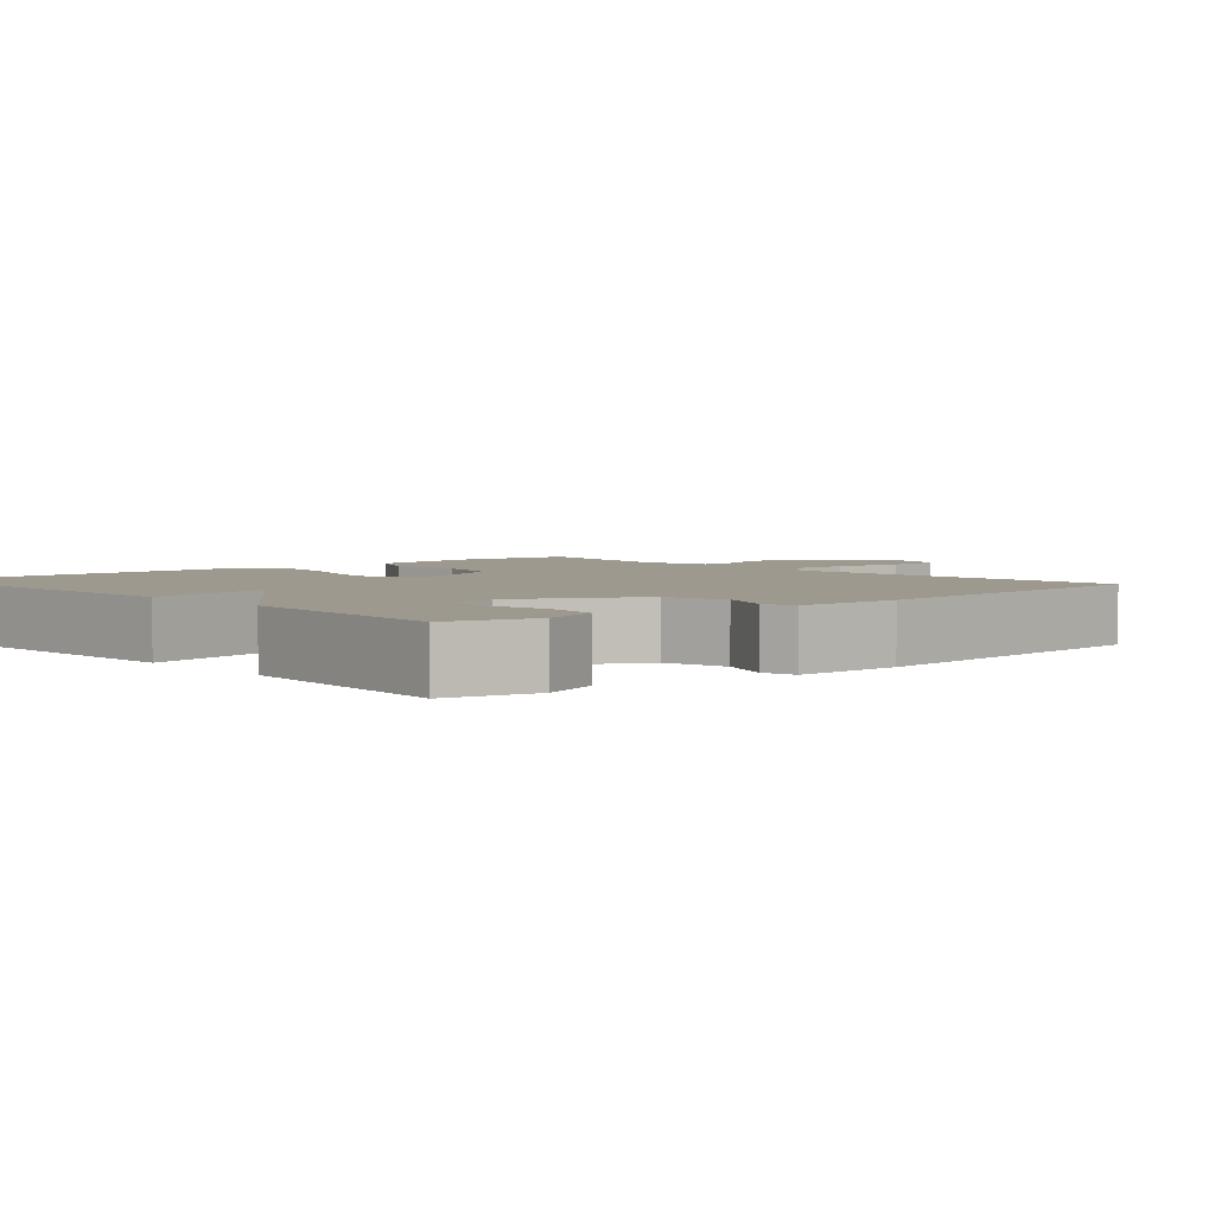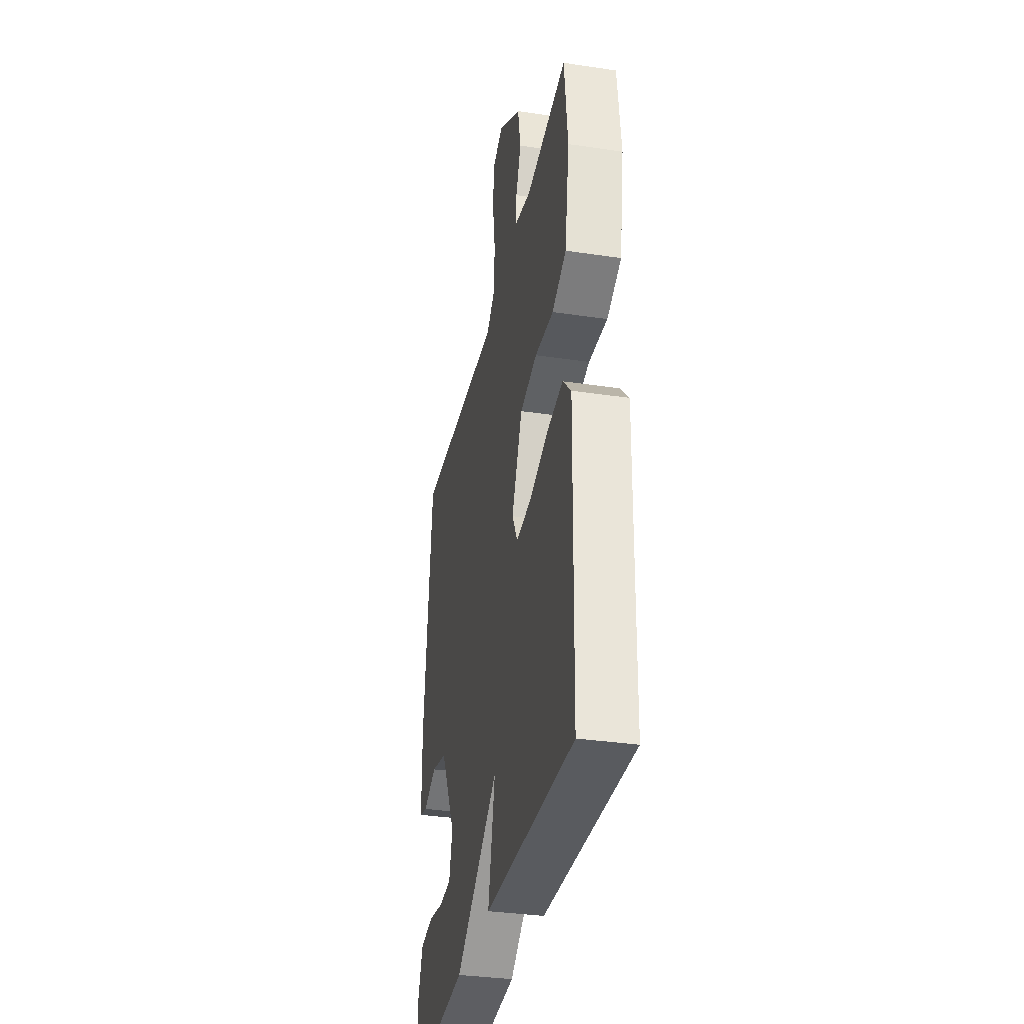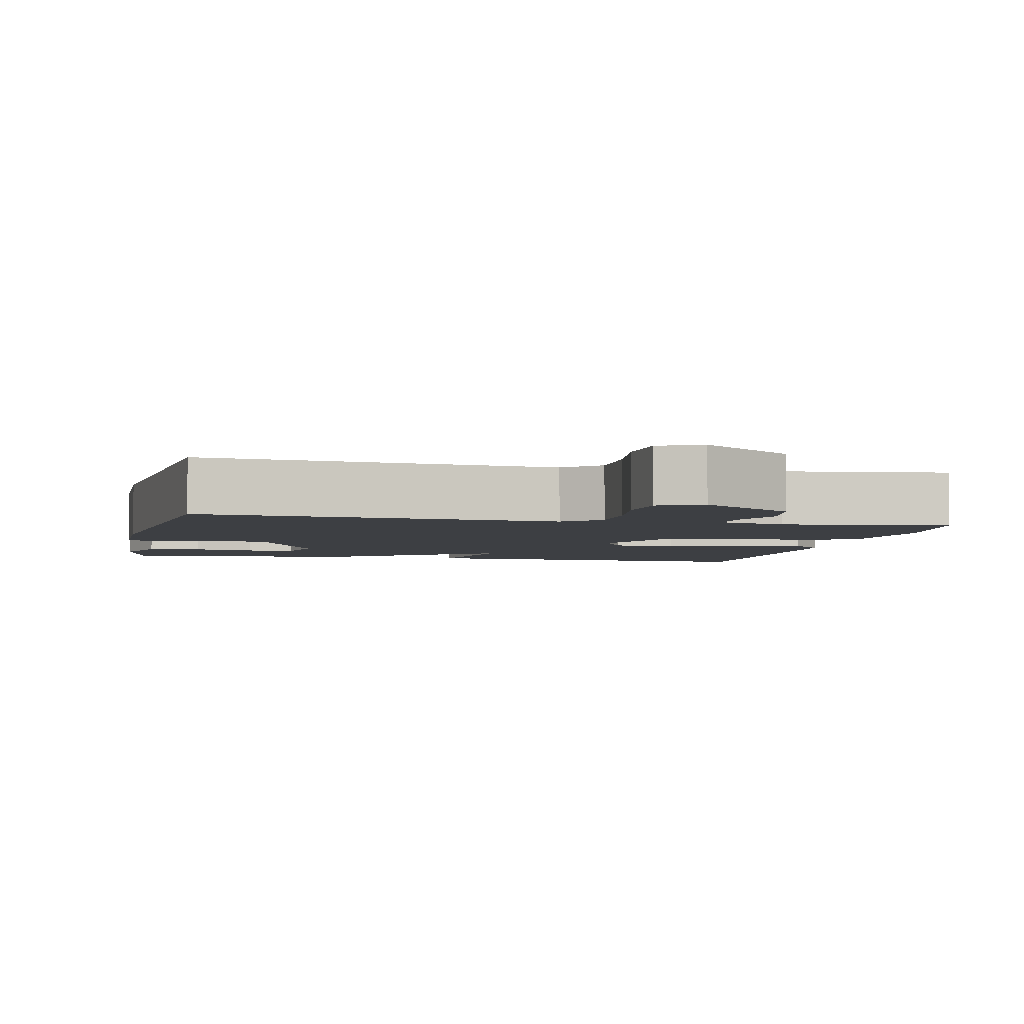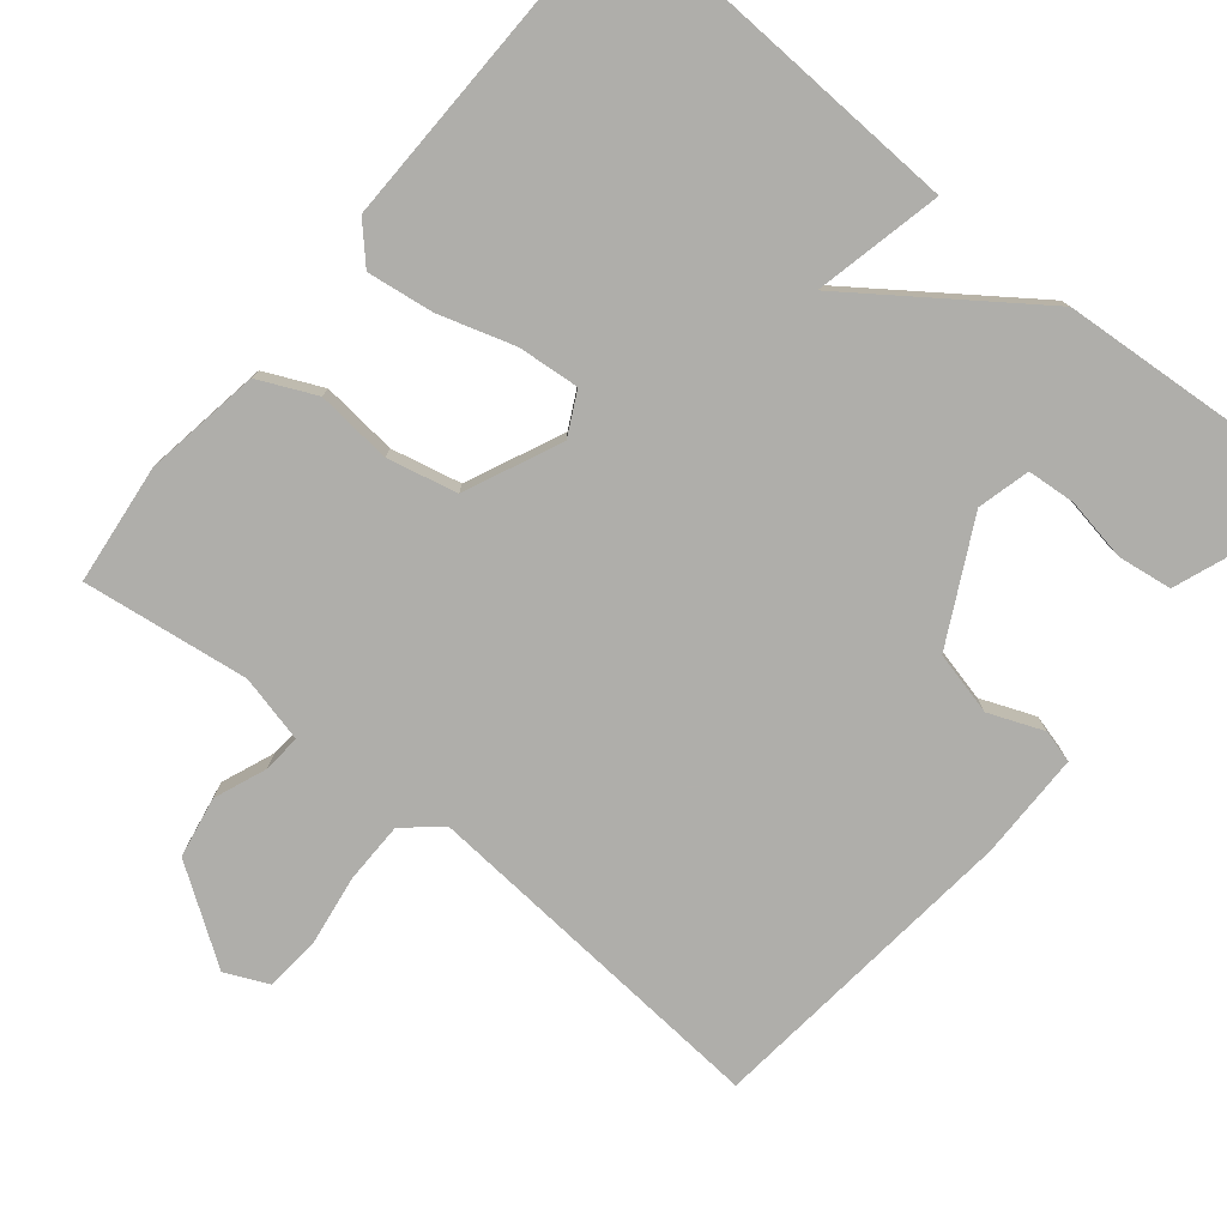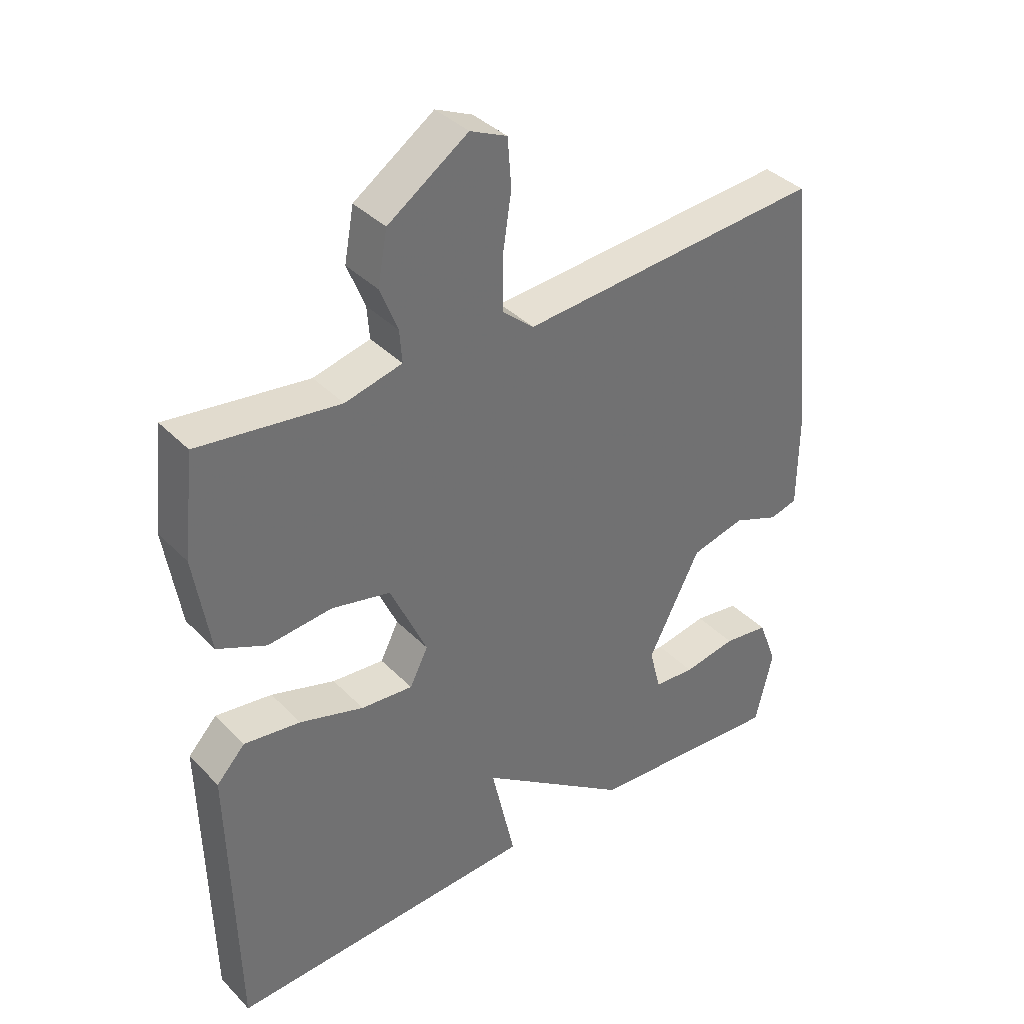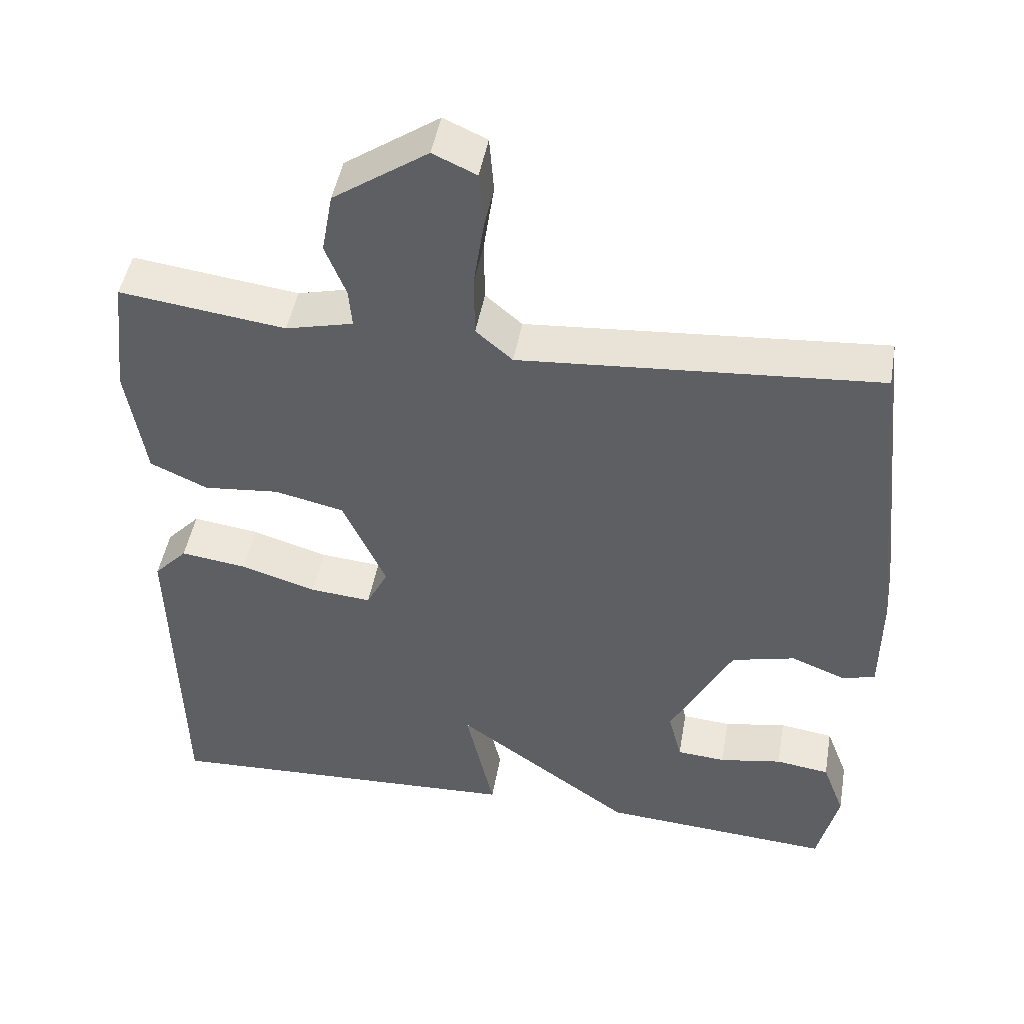
<metadata>
{"format":"obj","ext":"obj","renderer":"f3d","projection":"perspective","resolution":1024,"background":"white","views":[{"elev":3.5,"azim":-131.2,"up":"+Y"},{"elev":-34.5,"azim":78.6,"up":"+Z"},{"elev":-4.1,"azim":-12.3,"up":"+Y"},{"elev":-77.6,"azim":140.8,"up":"+Y"},{"elev":37.6,"azim":141.8,"up":"+Z"},{"elev":46.6,"azim":-170.1,"up":"+Z"}]}
</metadata>
<code>
v -0.5 0.07 -0.5
v -0.528 0.07 -0.382
v -0.498 0.07 -0.303
v -0.426 0.07 -0.293
v -0.342 0.07 -0.308
v -0.277 0.07 -0.303
v -0.259 0.07 -0.233
v -0.342 0.07 -0.072
v -0.427 0.07 -0.051
v -0.5 0.07 -0.08
v -0.544 0.07 -0.068
v -0.545 0.07 0.075
v -0.5 0.07 0.5
v -0.021 0.07 0.463
v 0.028 0.07 0.505
v 0.029 0.07 0.588
v 0.015 0.07 0.681
v 0.021 0.07 0.756
v 0.079 0.07 0.782
v 0.205 0.07 0.696
v 0.22 0.07 0.614
v 0.192 0.07 0.544
v 0.188 0.07 0.493
v 0.278 0.07 0.471
v 0.5 0.07 0.5
v 0.518 0.07 0.339
v 0.493 0.07 0.184
v 0.416 0.07 0.149
v 0.315 0.07 0.159
v 0.222 0.07 0.138
v 0.164 0.07 0.01
v 0.193 0.07 -0.047
v 0.275 0.07 -0.04
v 0.376 0.07 -0.009
v 0.465 0.07 0.003
v 0.51 0.07 -0.045
v 0.5 0.07 -0.5
v 0.012 0.07 -0.478
v 0.05 0.07 -0.308
v -0.188 0.07 -0.478
v -0.5 0 -0.5
v -0.528 0 -0.382
v -0.498 0 -0.303
v -0.426 0 -0.293
v -0.342 0 -0.308
v -0.277 0 -0.303
v -0.259 0 -0.233
v -0.342 0 -0.072
v -0.427 0 -0.051
v -0.5 0 -0.08
v -0.544 0 -0.068
v -0.545 0 0.075
v -0.5 0 0.5
v -0.021 0 0.463
v 0.028 0 0.505
v 0.029 0 0.588
v 0.015 0 0.681
v 0.021 0 0.756
v 0.079 0 0.782
v 0.205 0 0.696
v 0.22 0 0.614
v 0.192 0 0.544
v 0.188 0 0.493
v 0.278 0 0.471
v 0.5 0 0.5
v 0.518 0 0.339
v 0.493 0 0.184
v 0.416 0 0.149
v 0.315 0 0.159
v 0.222 0 0.138
v 0.164 0 0.01
v 0.193 0 -0.047
v 0.275 0 -0.04
v 0.376 0 -0.009
v 0.465 0 0.003
v 0.51 0 -0.045
v 0.5 0 -0.5
v 0.012 0 -0.478
v 0.05 0 -0.308
v -0.188 0 -0.478
f 39 40 1 2
f 37 38 39
f 36 37 39
f 35 36 39
f 34 35 39
f 33 34 39
f 32 33 39
f 31 32 39
f 27 28 29
f 26 27 29
f 25 26 29
f 24 25 29
f 23 24 29 30
f 20 21 22
f 19 20 22
f 18 19 22
f 17 18 22
f 16 17 22
f 15 16 22 23
f 23 30 31
f 15 23 31
f 14 15 31
f 12 13 14
f 11 12 14
f 10 11 14
f 9 10 14
f 2 3 4 5
f 2 5 6
f 39 2 6
f 31 39 6 7
f 8 9 14 31
f 7 8 31
f 42 41 80 79
f 79 78 77
f 79 77 76
f 79 76 75
f 79 75 74
f 79 74 73
f 79 73 72
f 79 72 71
f 69 68 67
f 69 67 66
f 69 66 65
f 69 65 64
f 70 69 64 63
f 62 61 60
f 62 60 59
f 62 59 58
f 62 58 57
f 62 57 56
f 63 62 56 55
f 71 70 63
f 71 63 55
f 71 55 54
f 54 53 52
f 54 52 51
f 54 51 50
f 54 50 49
f 45 44 43 42
f 46 45 42
f 46 42 79
f 47 46 79 71
f 71 54 49 48
f 71 48 47
f 1 41 42 2
f 2 42 43 3
f 3 43 44 4
f 4 44 45 5
f 5 45 46 6
f 6 46 47 7
f 7 47 48 8
f 8 48 49 9
f 9 49 50 10
f 10 50 51 11
f 11 51 52 12
f 12 52 53 13
f 13 53 54 14
f 14 54 55 15
f 15 55 56 16
f 16 56 57 17
f 17 57 58 18
f 18 58 59 19
f 19 59 60 20
f 20 60 61 21
f 21 61 62 22
f 22 62 63 23
f 23 63 64 24
f 24 64 65 25
f 25 65 66 26
f 26 66 67 27
f 27 67 68 28
f 28 68 69 29
f 29 69 70 30
f 30 70 71 31
f 31 71 72 32
f 32 72 73 33
f 33 73 74 34
f 34 74 75 35
f 35 75 76 36
f 36 76 77 37
f 37 77 78 38
f 38 78 79 39
f 39 79 80 40
f 40 80 41 1

</code>
